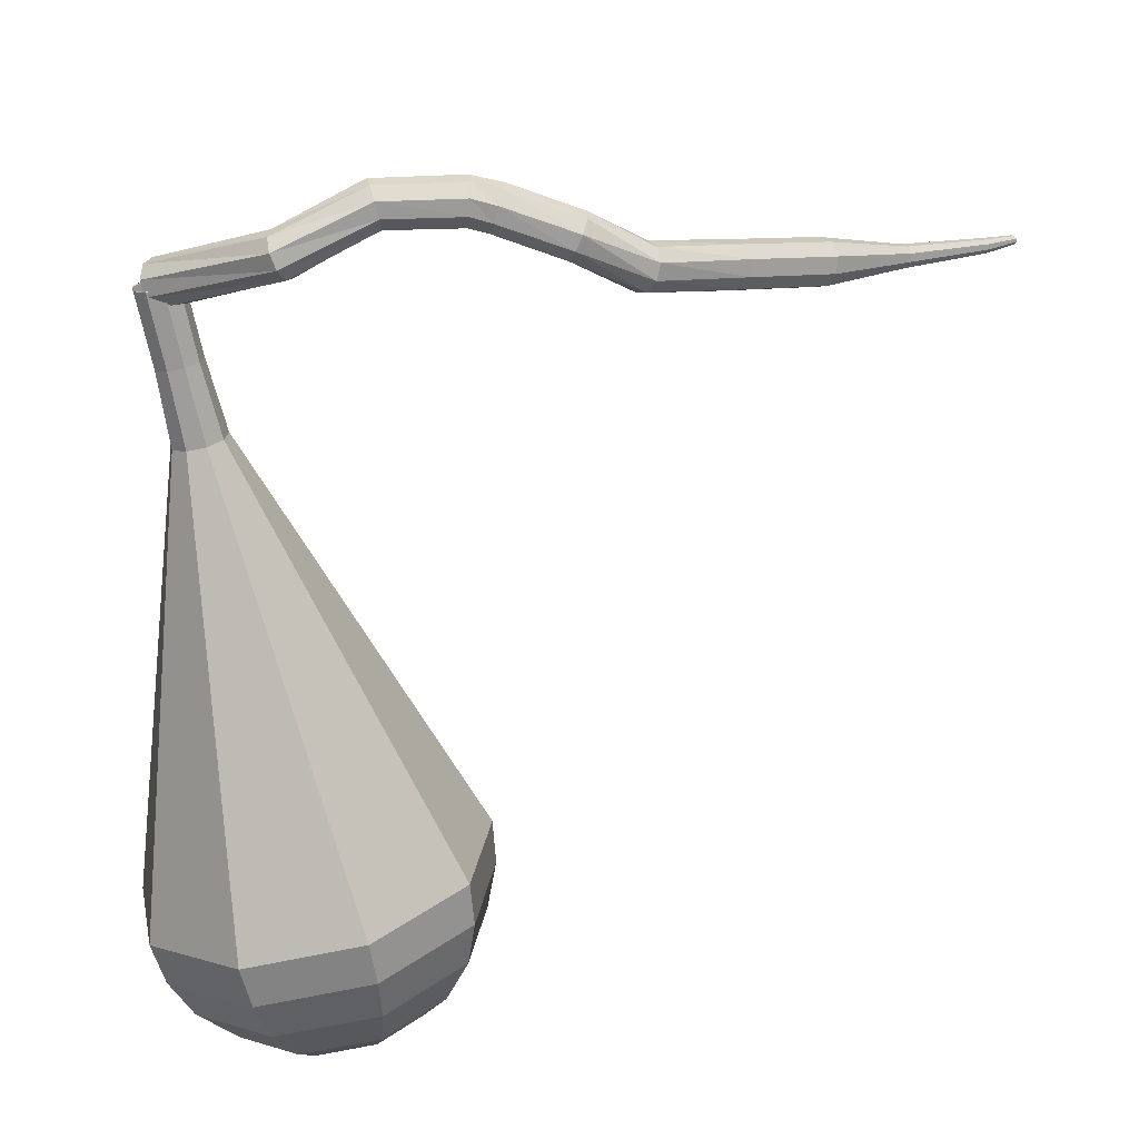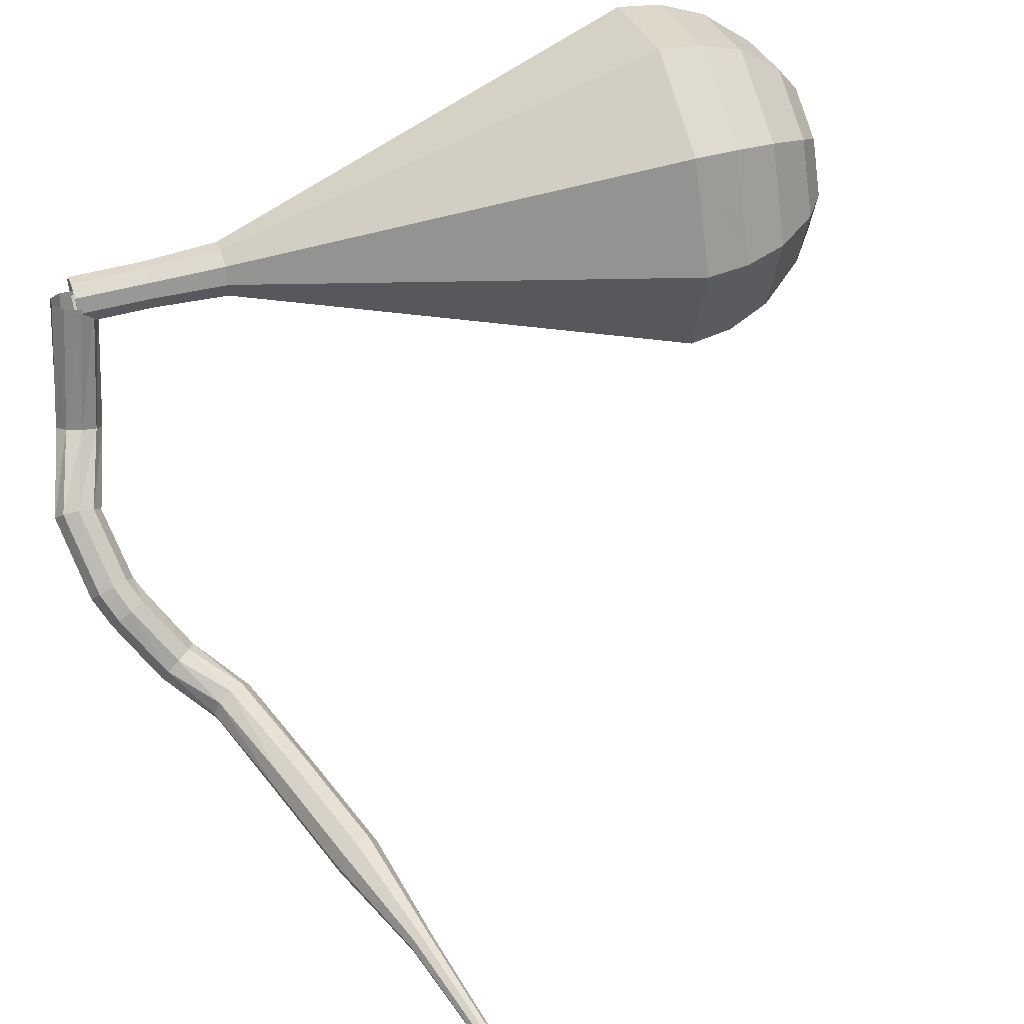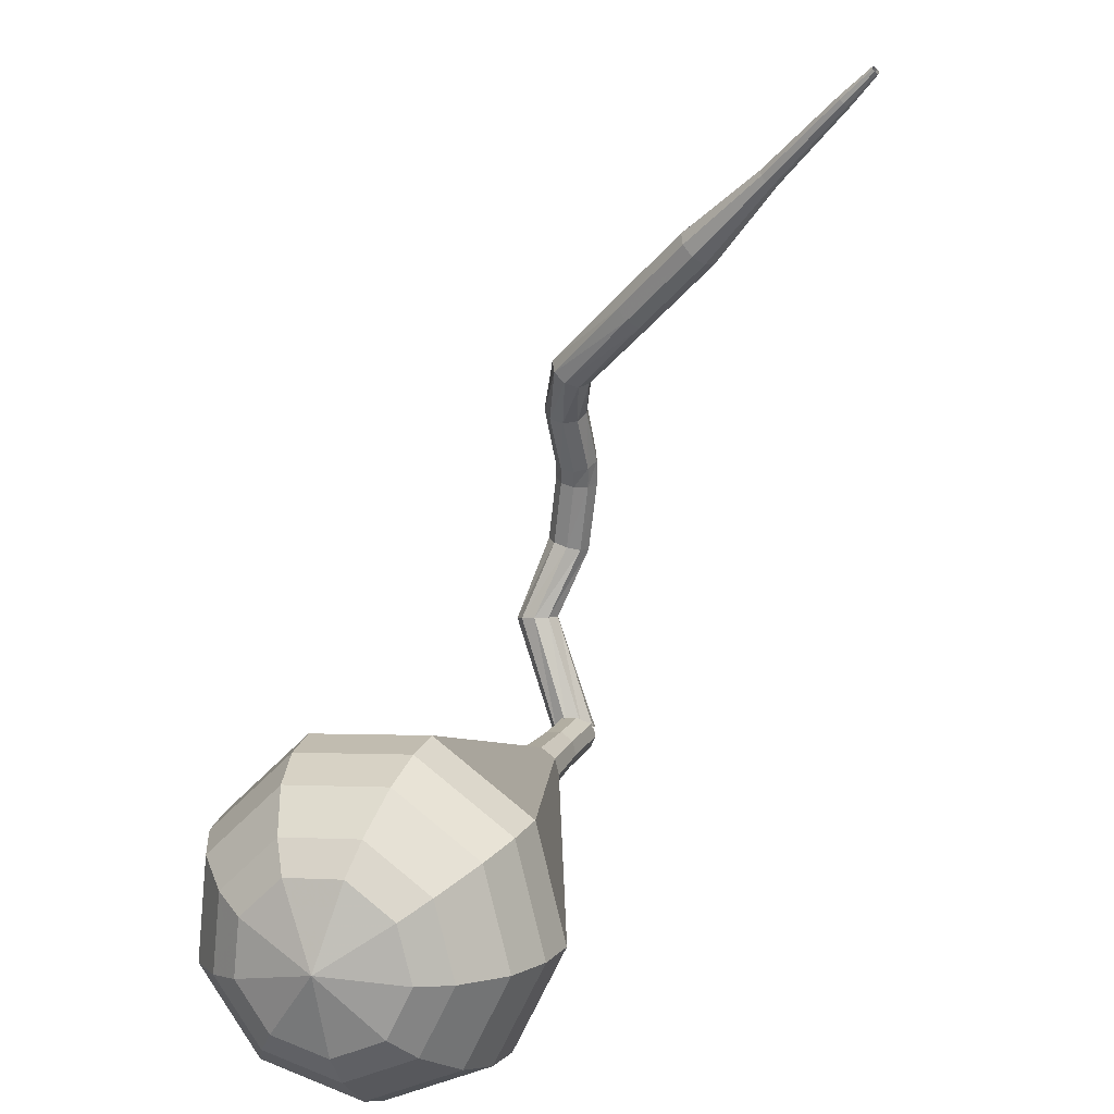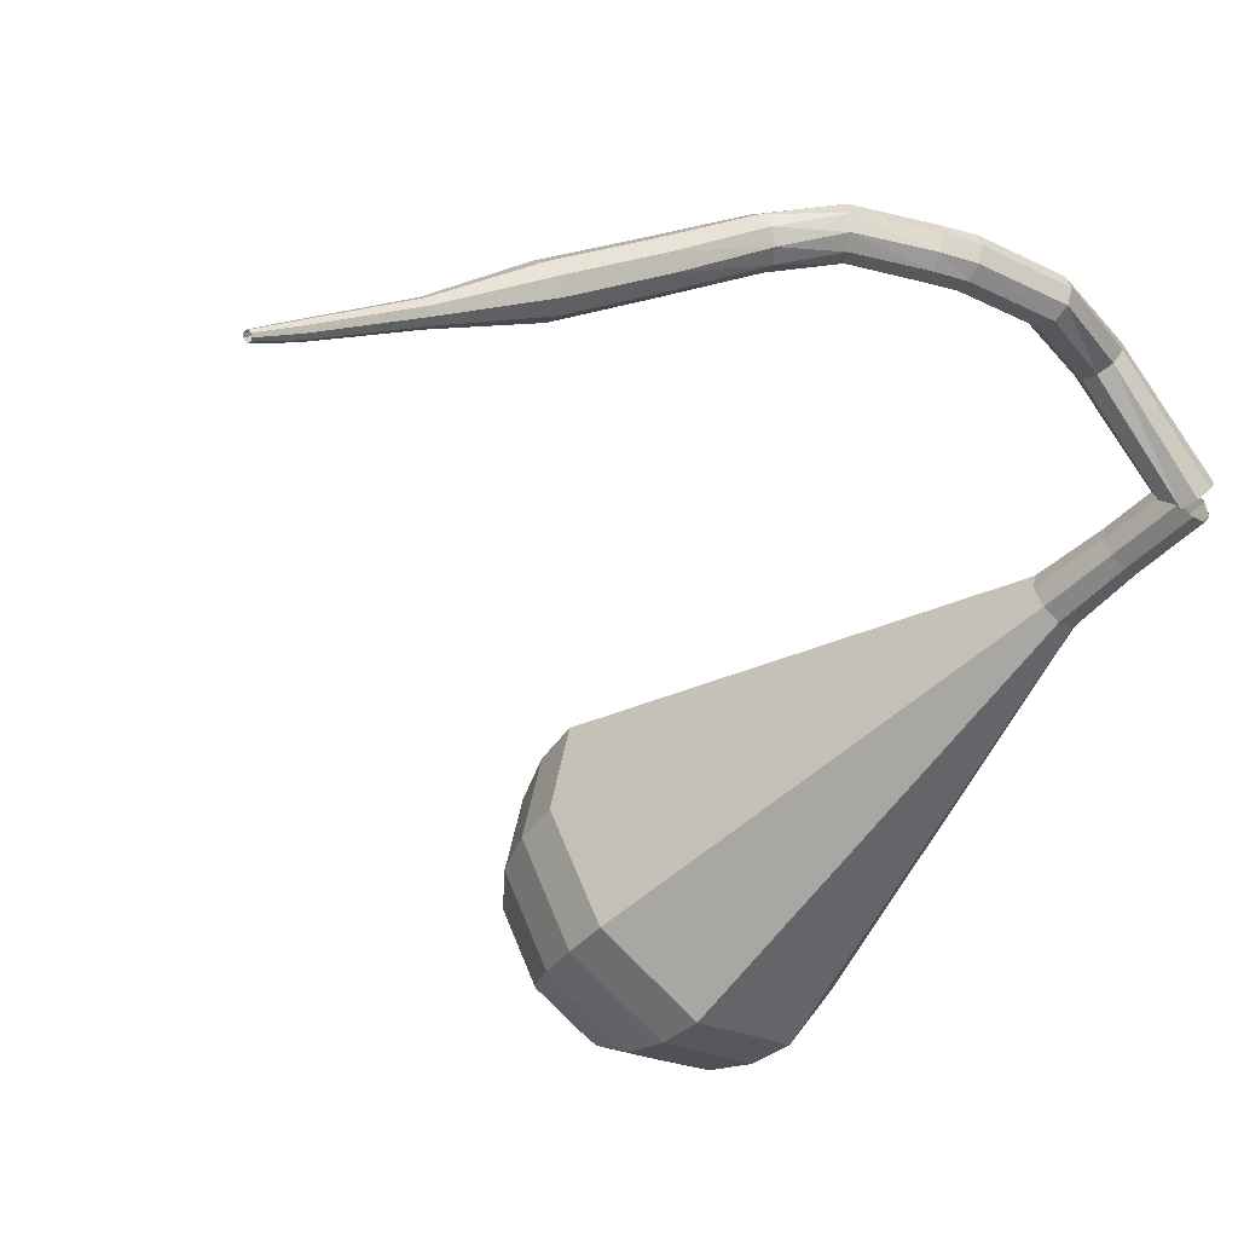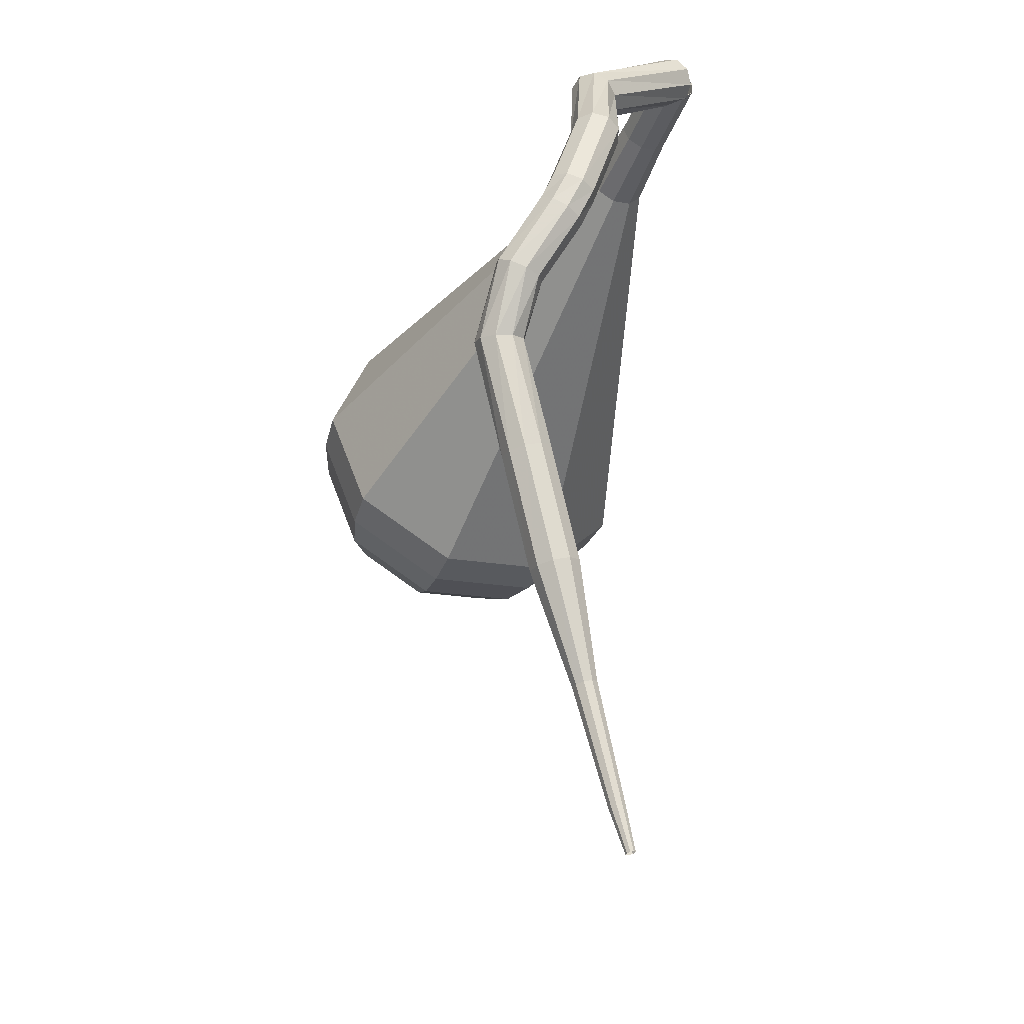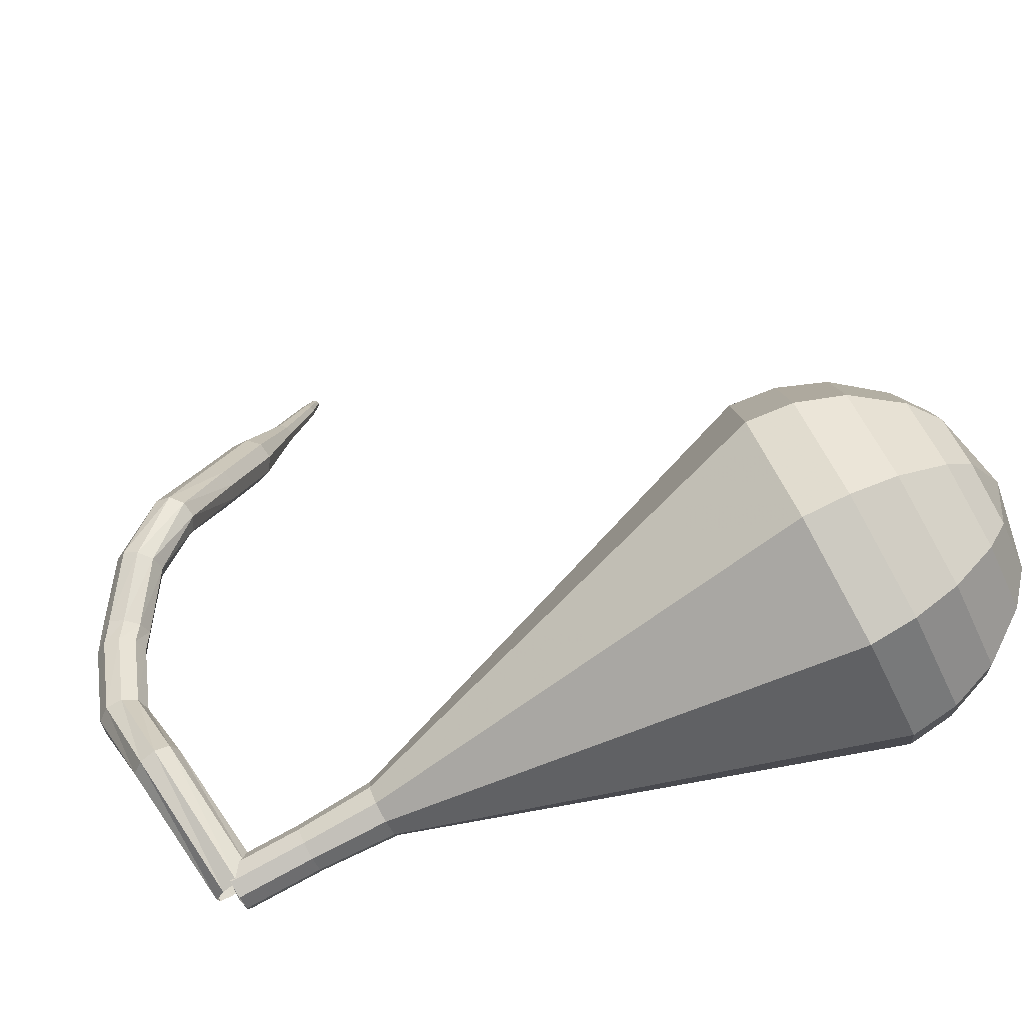
<metadata>
{"format":"obj","ext":"obj","renderer":"f3d","projection":"perspective","resolution":1024,"background":"white","views":[{"elev":40.6,"azim":-170.9,"up":"+Z"},{"elev":-72.5,"azim":113.7,"up":"+Y"},{"elev":-65.0,"azim":-81.6,"up":"+Z"},{"elev":-69.8,"azim":-29.3,"up":"+Y"},{"elev":51.0,"azim":-57.7,"up":"+Z"},{"elev":60.5,"azim":80.7,"up":"+Y"}]}
</metadata>
<code>
g tube1
v 166.4 171.2 121.1
v 166 171 120.5
v 165.8 170.5 120.2
v 165.7 169.8 120.3
v 165.8 169.3 120.8
v 166.1 169.3 121.4
v 166.4 169.6 121.9
v 166.6 170.3 122
v 166.6 170.9 121.7
v 166.4 171.2 121.1
v 160.9 172.2 123.6
v 160.7 172 123
v 160.6 171.4 122.7
v 160.7 170.7 122.8
v 161 170.3 123.3
v 161.3 170.3 123.9
v 161.4 170.8 124.4
v 161.4 171.5 124.5
v 161.2 172 124.2
v 160.9 172.2 123.6
v 157.5 170.2 124.8
v 157.5 170 124.2
v 157.7 169.4 123.9
v 158 168.8 124
v 158.3 168.4 124.5
v 158.4 168.5 125.2
v 158.3 168.9 125.7
v 158 169.5 125.8
v 157.7 170 125.5
v 157.5 170.2 124.8
v 154.4 169.4 124.7
v 154.5 169.2 124.1
v 154.6 168.6 123.8
v 154.8 168 123.9
v 154.8 167.5 124.4
v 154.8 167.5 125.1
v 154.7 167.9 125.6
v 154.5 168.6 125.7
v 154.4 169.2 125.4
v 154.4 169.4 124.7
v 153.5 169.3 124.5
v 153.7 169.1 123.9
v 153.8 168.5 123.5
v 153.8 167.8 123.6
v 153.6 167.4 124.2
v 153.4 167.4 124.8
v 153.3 167.8 125.3
v 153.3 168.5 125.4
v 153.3 169.1 125.1
v 153.5 169.3 124.5
v 150.5 169.4 123.6
v 150.8 169.2 123
v 151 168.6 122.7
v 151 167.9 122.8
v 150.8 167.5 123.3
v 150.6 167.4 123.9
v 150.3 167.8 124.4
v 150.2 168.5 124.5
v 150.3 169.1 124.2
v 150.5 169.4 123.6
v 147.6 168.6 122.1
v 148 168.5 121.5
v 148.4 168.1 121.2
v 148.8 167.6 121.3
v 148.8 167.1 121.8
v 148.6 166.9 122.4
v 148.1 167.1 122.9
v 147.7 167.6 123
v 147.5 168.2 122.7
v 147.6 168.6 122.1
v 144.4 165.2 120.4
v 144.7 165.3 119.8
v 145.2 164.9 119.5
v 145.7 164.4 119.6
v 145.9 164 120.1
v 145.7 163.8 120.7
v 145.3 164 121.2
v 144.8 164.4 121.3
v 144.4 164.9 121
v 144.4 165.2 120.4
v 141.3 162 118.7
v 141.7 162 118.1
v 142.2 161.7 117.8
v 142.6 161.2 117.9
v 142.8 160.8 118.4
v 142.7 160.6 119
v 142.2 160.8 119.5
v 141.7 161.2 119.6
v 141.3 161.7 119.3
v 141.3 162 118.7
v 138.5 158.4 117.1
v 138.7 158.4 116.8
v 138.9 158.2 116.6
v 139.2 158 116.7
v 139.3 157.8 116.9
v 139.2 157.7 117.3
v 139 157.8 117.5
v 138.7 158 117.6
v 138.6 158.2 117.4
v 138.5 158.4 117.1
v 135.4 154.9 115.7
v 135.5 154.9 115.5
v 135.7 154.8 115.4
v 135.9 154.6 115.4
v 135.9 154.5 115.6
v 135.9 154.4 115.8
v 135.7 154.5 116
v 135.6 154.6 116
v 135.5 154.8 115.9
v 135.4 154.9 115.7
v 134.3 153.5 115.2
v 134.4 153.5 115.1
v 134.5 153.4 115.1
v 134.6 153.3 115.1
v 134.6 153.2 115.2
v 134.6 153.2 115.3
v 134.5 153.2 115.4
v 134.4 153.3 115.4
v 134.3 153.4 115.4
v 134.3 153.5 115.2
f 1 2 12
f 12 11 1
f 2 3 13
f 13 12 2
f 3 4 14
f 14 13 3
f 4 5 15
f 15 14 4
f 5 6 16
f 16 15 5
f 6 7 17
f 17 16 6
f 7 8 18
f 18 17 7
f 8 9 19
f 19 18 8
f 9 10 20
f 20 19 9
f 11 12 22
f 22 21 11
f 12 13 23
f 23 22 12
f 13 14 24
f 24 23 13
f 14 15 25
f 25 24 14
f 15 16 26
f 26 25 15
f 16 17 27
f 27 26 16
f 17 18 28
f 28 27 17
f 18 19 29
f 29 28 18
f 19 20 30
f 30 29 19
f 21 22 32
f 32 31 21
f 22 23 33
f 33 32 22
f 23 24 34
f 34 33 23
f 24 25 35
f 35 34 24
f 25 26 36
f 36 35 25
f 26 27 37
f 37 36 26
f 27 28 38
f 38 37 27
f 28 29 39
f 39 38 28
f 29 30 40
f 40 39 29
f 31 32 42
f 42 41 31
f 32 33 43
f 43 42 32
f 33 34 44
f 44 43 33
f 34 35 45
f 45 44 34
f 35 36 46
f 46 45 35
f 36 37 47
f 47 46 36
f 37 38 48
f 48 47 37
f 38 39 49
f 49 48 38
f 39 40 50
f 50 49 39
f 41 42 52
f 52 51 41
f 42 43 53
f 53 52 42
f 43 44 54
f 54 53 43
f 44 45 55
f 55 54 44
f 45 46 56
f 56 55 45
f 46 47 57
f 57 56 46
f 47 48 58
f 58 57 47
f 48 49 59
f 59 58 48
f 49 50 60
f 60 59 49
f 51 52 62
f 62 61 51
f 52 53 63
f 63 62 52
f 53 54 64
f 64 63 53
f 54 55 65
f 65 64 54
f 55 56 66
f 66 65 55
f 56 57 67
f 67 66 56
f 57 58 68
f 68 67 57
f 58 59 69
f 69 68 58
f 59 60 70
f 70 69 59
f 61 62 72
f 72 71 61
f 62 63 73
f 73 72 62
f 63 64 74
f 74 73 63
f 64 65 75
f 75 74 64
f 65 66 76
f 76 75 65
f 66 67 77
f 77 76 66
f 67 68 78
f 78 77 67
f 68 69 79
f 79 78 68
f 69 70 80
f 80 79 69
f 71 72 82
f 82 81 71
f 72 73 83
f 83 82 72
f 73 74 84
f 84 83 73
f 74 75 85
f 85 84 74
f 75 76 86
f 86 85 75
f 76 77 87
f 87 86 76
f 77 78 88
f 88 87 77
f 78 79 89
f 89 88 78
f 79 80 90
f 90 89 79
f 81 82 92
f 92 91 81
f 82 83 93
f 93 92 82
f 83 84 94
f 94 93 83
f 84 85 95
f 95 94 84
f 85 86 96
f 96 95 85
f 86 87 97
f 97 96 86
f 87 88 98
f 98 97 87
f 88 89 99
f 99 98 88
f 89 90 100
f 100 99 89
f 91 92 102
f 102 101 91
f 92 93 103
f 103 102 92
f 93 94 104
f 104 103 93
f 94 95 105
f 105 104 94
f 95 96 106
f 106 105 95
f 96 97 107
f 107 106 96
f 97 98 108
f 108 107 97
f 98 99 109
f 109 108 98
f 99 100 110
f 110 109 99
f 101 102 112
f 112 111 101
f 102 103 113
f 113 112 102
f 103 104 114
f 114 113 103
f 104 105 115
f 115 114 104
f 105 106 116
f 116 115 105
f 106 107 117
f 117 116 106
f 107 108 118
f 118 117 107
f 108 109 119
f 119 118 108
f 109 110 120
f 120 119 109
v 167 170.8 121.1
v 167.1 170.2 120.9
v 166.9 169.6 120.8
v 166.3 169.3 120.8
v 165.6 169.4 121
v 165.2 169.9 121.2
v 165.3 170.6 121.4
v 165.8 171.1 121.4
v 166.4 171.2 121.3
v 167 170.8 121.1
v 166.9 170.9 121.1
v 167.1 170.3 120.9
v 166.9 169.6 120.7
v 166.3 169.3 120.8
v 165.7 169.3 121
v 165.3 169.8 121.2
v 165.3 170.5 121.4
v 165.7 171 121.5
v 166.3 171.2 121.3
v 166.9 170.9 121.1
v 166.1 171.7 118.2
v 166.4 171.1 117.9
v 166.1 170.5 117.8
v 165.6 170.1 117.8
v 164.9 170.2 118
v 164.5 170.7 118.3
v 164.5 171.3 118.5
v 164.9 171.9 118.5
v 165.6 172 118.4
v 166.1 171.7 118.2
v 165.5 172.7 115.2
v 165.8 172 114.9
v 165.5 171.2 114.8
v 164.8 170.8 114.8
v 164.1 170.9 115.1
v 163.6 171.4 115.3
v 163.6 172.2 115.6
v 164.1 172.8 115.6
v 164.8 173 115.5
v 165.5 172.7 115.2
v 165.5 174.3 112.3
v 166 172.9 111.7
v 165.5 171.5 111.5
v 164.2 170.7 111.6
v 162.8 170.8 112
v 161.8 171.9 112.5
v 161.8 173.3 112.9
v 162.8 174.5 113
v 164.2 174.9 112.8
v 165.5 174.3 112.3
v 165.5 175.8 109.3
v 166.3 173.8 108.5
v 165.5 171.8 108.1
v 163.7 170.5 108.3
v 161.5 170.8 108.9
v 160.1 172.3 109.7
v 160.1 174.5 110.3
v 161.5 176.2 110.5
v 163.6 176.7 110.1
v 165.5 175.8 109.3
v 165.5 178.9 103.4
v 166.8 175.7 102.1
v 165.6 172.3 101.5
v 162.5 170.3 101.7
v 158.9 170.6 102.7
v 156.6 173.2 104.1
v 156.6 176.7 105.1
v 158.9 179.6 105.3
v 162.4 180.5 104.7
v 165.5 178.9 103.4
v 165.6 182 97.5
v 167.3 177.5 95.75
v 165.6 172.8 94.82
v 161.3 170 95.15
v 156.4 170.5 96.57
v 153.2 174 98.43
v 153.2 179 99.85
v 156.3 183 100.2
v 161.2 184.2 99.25
v 165.6 182 97.5
v 164.9 182.4 95.75
v 166.6 178 94.06
v 165 173.4 93.16
v 160.8 170.7 93.47
v 156 171.2 94.85
v 152.9 174.6 96.65
v 152.9 179.4 98.03
v 156 183.3 98.34
v 160.7 184.5 97.44
v 164.9 182.4 95.75
v 163.9 182.4 94
v 165.4 178.5 92.49
v 163.9 174.4 91.69
v 160.2 171.9 91.97
v 156 172.4 93.2
v 153.2 175.4 94.81
v 153.2 179.7 96.04
v 155.9 183.2 96.32
v 160.2 184.2 95.52
v 163.9 182.4 94
v 162.3 181.8 92.26
v 163.4 178.9 91.1
v 162.3 175.7 90.49
v 159.5 173.9 90.7
v 156.2 174.2 91.64
v 154.1 176.5 92.87
v 154.1 179.8 93.81
v 156.2 182.5 94.03
v 159.4 183.3 93.41
v 162.3 181.8 92.26
v 161.1 181.2 91.38
v 161.9 179 90.54
v 161.1 176.7 90.09
v 159 175.4 90.24
v 156.7 175.6 90.93
v 155.1 177.3 91.83
v 155.1 179.7 92.52
v 156.6 181.7 92.68
v 159 182.2 92.23
v 161.1 181.2 91.38
v 158.2 179 90.51
v 158.2 179 90.51
v 158.2 179 90.51
v 158.2 179 90.51
v 158.2 179 90.51
v 158.2 179 90.51
v 158.2 179 90.51
v 158.2 179 90.51
v 158.2 179 90.51
v 158.2 179 90.51
f 121 122 132
f 132 131 121
f 122 123 133
f 133 132 122
f 123 124 134
f 134 133 123
f 124 125 135
f 135 134 124
f 125 126 136
f 136 135 125
f 126 127 137
f 137 136 126
f 127 128 138
f 138 137 127
f 128 129 139
f 139 138 128
f 129 130 140
f 140 139 129
f 131 132 142
f 142 141 131
f 132 133 143
f 143 142 132
f 133 134 144
f 144 143 133
f 134 135 145
f 145 144 134
f 135 136 146
f 146 145 135
f 136 137 147
f 147 146 136
f 137 138 148
f 148 147 137
f 138 139 149
f 149 148 138
f 139 140 150
f 150 149 139
f 141 142 152
f 152 151 141
f 142 143 153
f 153 152 142
f 143 144 154
f 154 153 143
f 144 145 155
f 155 154 144
f 145 146 156
f 156 155 145
f 146 147 157
f 157 156 146
f 147 148 158
f 158 157 147
f 148 149 159
f 159 158 148
f 149 150 160
f 160 159 149
f 151 152 162
f 162 161 151
f 152 153 163
f 163 162 152
f 153 154 164
f 164 163 153
f 154 155 165
f 165 164 154
f 155 156 166
f 166 165 155
f 156 157 167
f 167 166 156
f 157 158 168
f 168 167 157
f 158 159 169
f 169 168 158
f 159 160 170
f 170 169 159
f 161 162 172
f 172 171 161
f 162 163 173
f 173 172 162
f 163 164 174
f 174 173 163
f 164 165 175
f 175 174 164
f 165 166 176
f 176 175 165
f 166 167 177
f 177 176 166
f 167 168 178
f 178 177 167
f 168 169 179
f 179 178 168
f 169 170 180
f 180 179 169
f 171 172 182
f 182 181 171
f 172 173 183
f 183 182 172
f 173 174 184
f 184 183 173
f 174 175 185
f 185 184 174
f 175 176 186
f 186 185 175
f 176 177 187
f 187 186 176
f 177 178 188
f 188 187 177
f 178 179 189
f 189 188 178
f 179 180 190
f 190 189 179
f 181 182 192
f 192 191 181
f 182 183 193
f 193 192 182
f 183 184 194
f 194 193 183
f 184 185 195
f 195 194 184
f 185 186 196
f 196 195 185
f 186 187 197
f 197 196 186
f 187 188 198
f 198 197 187
f 188 189 199
f 199 198 188
f 189 190 200
f 200 199 189
f 191 192 202
f 202 201 191
f 192 193 203
f 203 202 192
f 193 194 204
f 204 203 193
f 194 195 205
f 205 204 194
f 195 196 206
f 206 205 195
f 196 197 207
f 207 206 196
f 197 198 208
f 208 207 197
f 198 199 209
f 209 208 198
f 199 200 210
f 210 209 199
f 201 202 212
f 212 211 201
f 202 203 213
f 213 212 202
f 203 204 214
f 214 213 203
f 204 205 215
f 215 214 204
f 205 206 216
f 216 215 205
f 206 207 217
f 217 216 206
f 207 208 218
f 218 217 207
f 208 209 219
f 219 218 208
f 209 210 220
f 220 219 209
f 211 212 222
f 222 221 211
f 212 213 223
f 223 222 212
f 213 214 224
f 224 223 213
f 214 215 225
f 225 224 214
f 215 216 226
f 226 225 215
f 216 217 227
f 227 226 216
f 217 218 228
f 228 227 217
f 218 219 229
f 229 228 218
f 219 220 230
f 230 229 219
f 221 222 232
f 232 231 221
f 222 223 233
f 233 232 222
f 223 224 234
f 234 233 223
f 224 225 235
f 235 234 224
f 225 226 236
f 236 235 225
f 226 227 237
f 237 236 226
f 227 228 238
f 238 237 227
f 228 229 239
f 239 238 228
f 229 230 240
f 240 239 229
f 231 232 242
f 242 241 231
f 232 233 243
f 243 242 232
f 233 234 244
f 244 243 233
f 234 235 245
f 245 244 234
f 235 236 246
f 246 245 235
f 236 237 247
f 247 246 236
f 237 238 248
f 248 247 237
f 238 239 249
f 249 248 238
f 239 240 250
f 250 249 239
g

</code>
